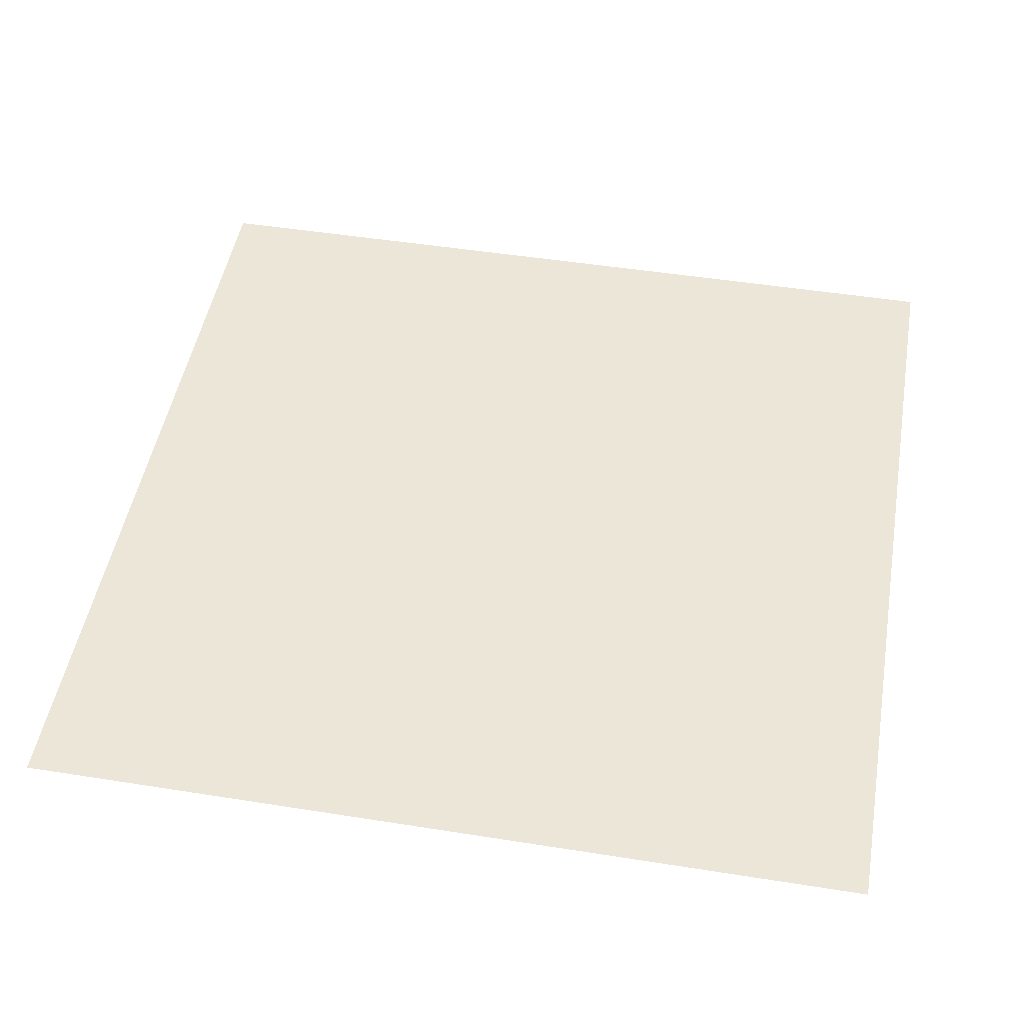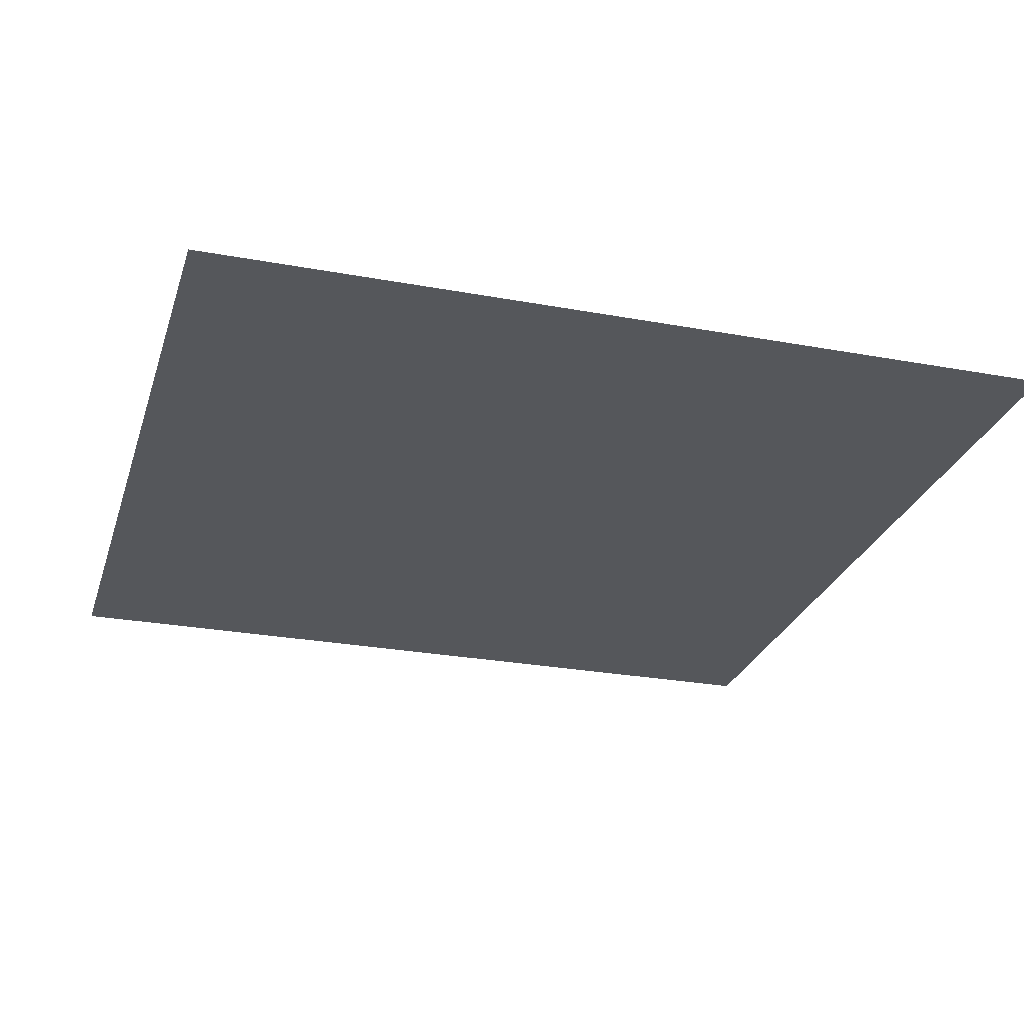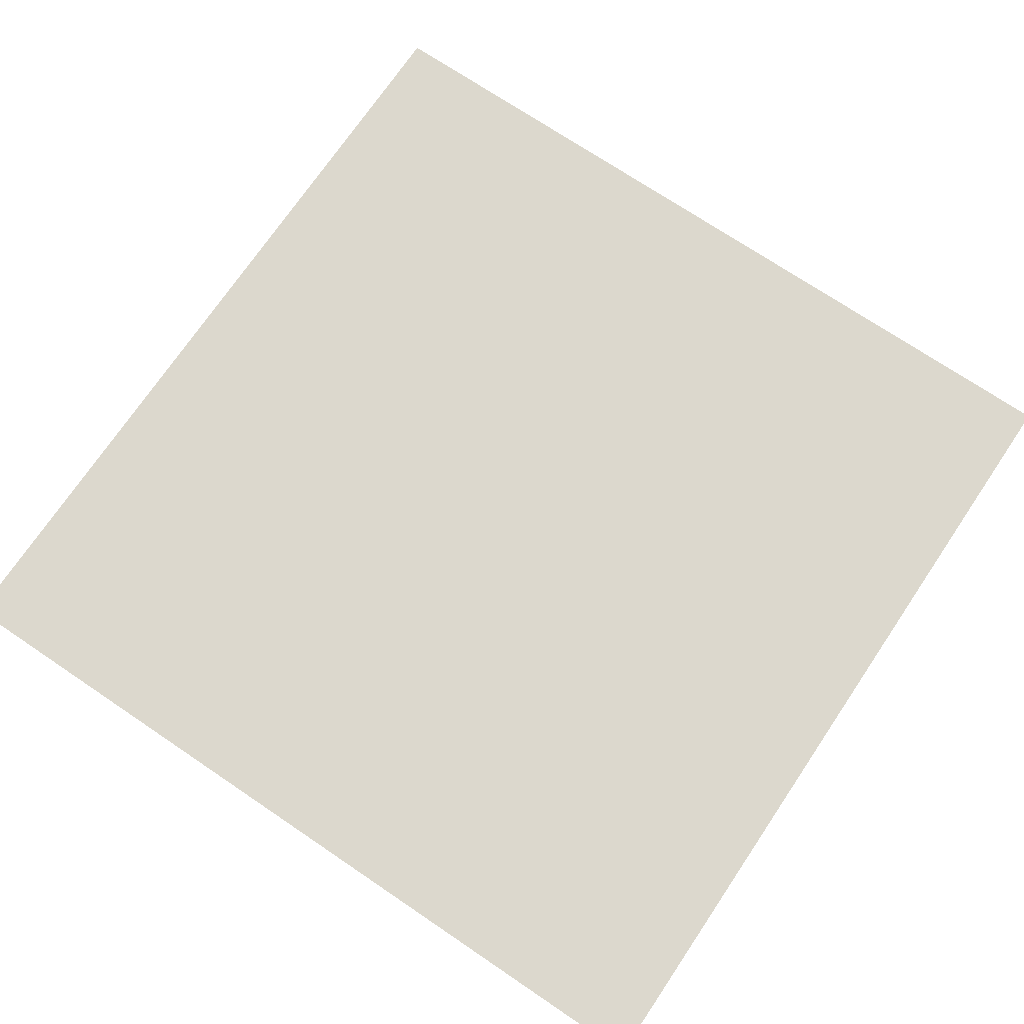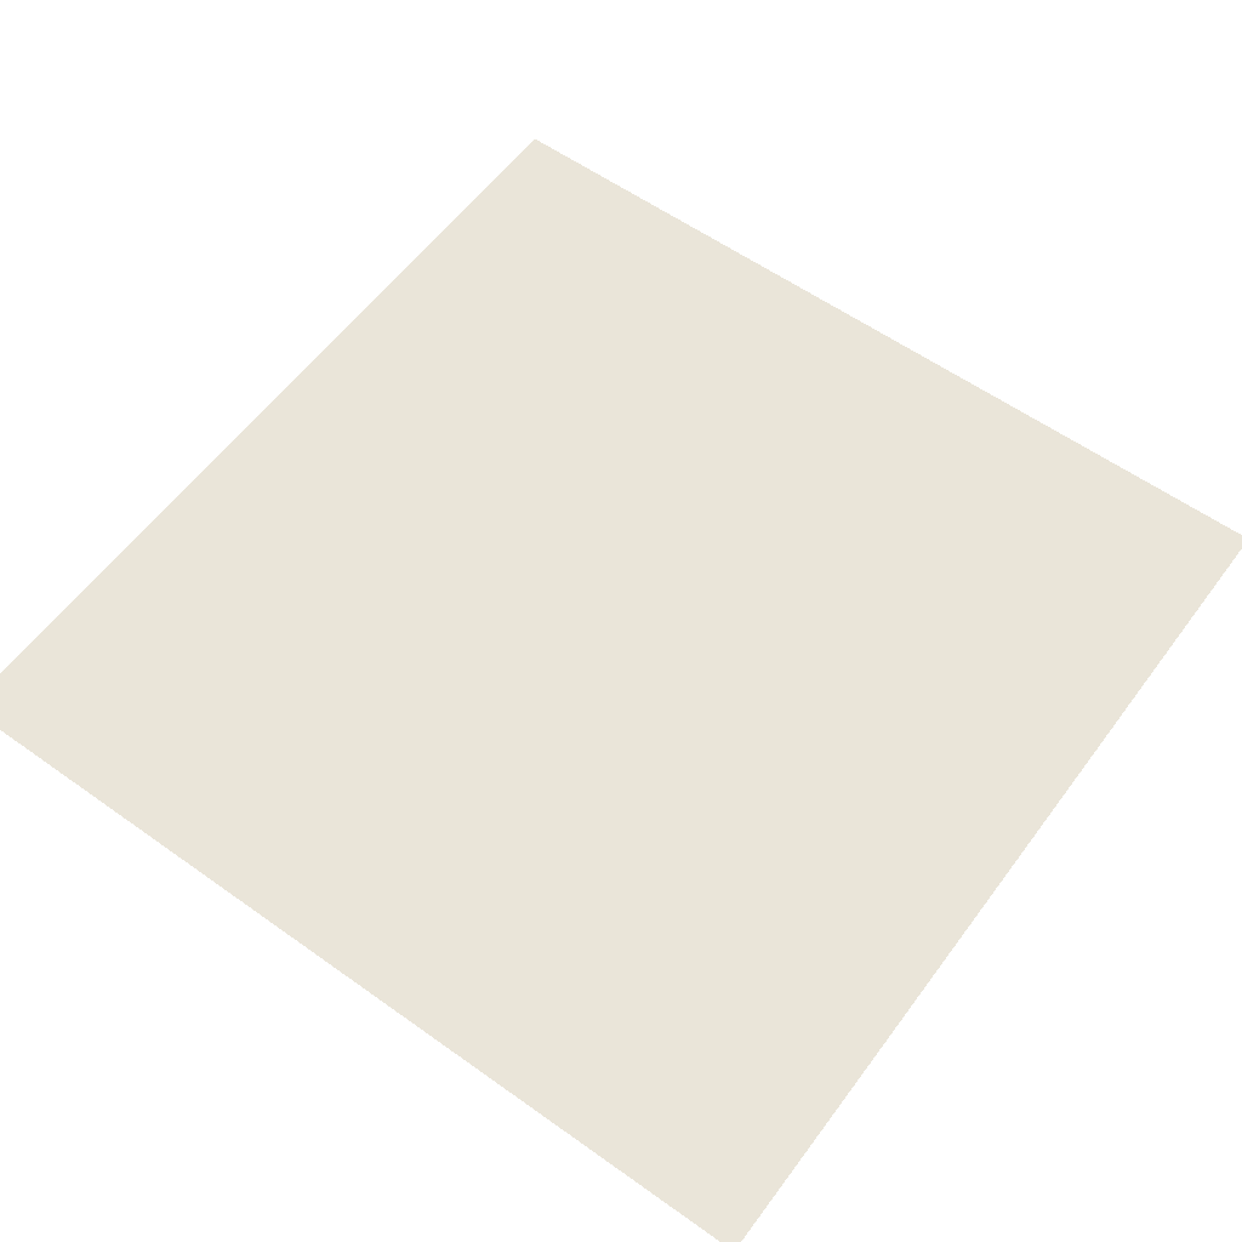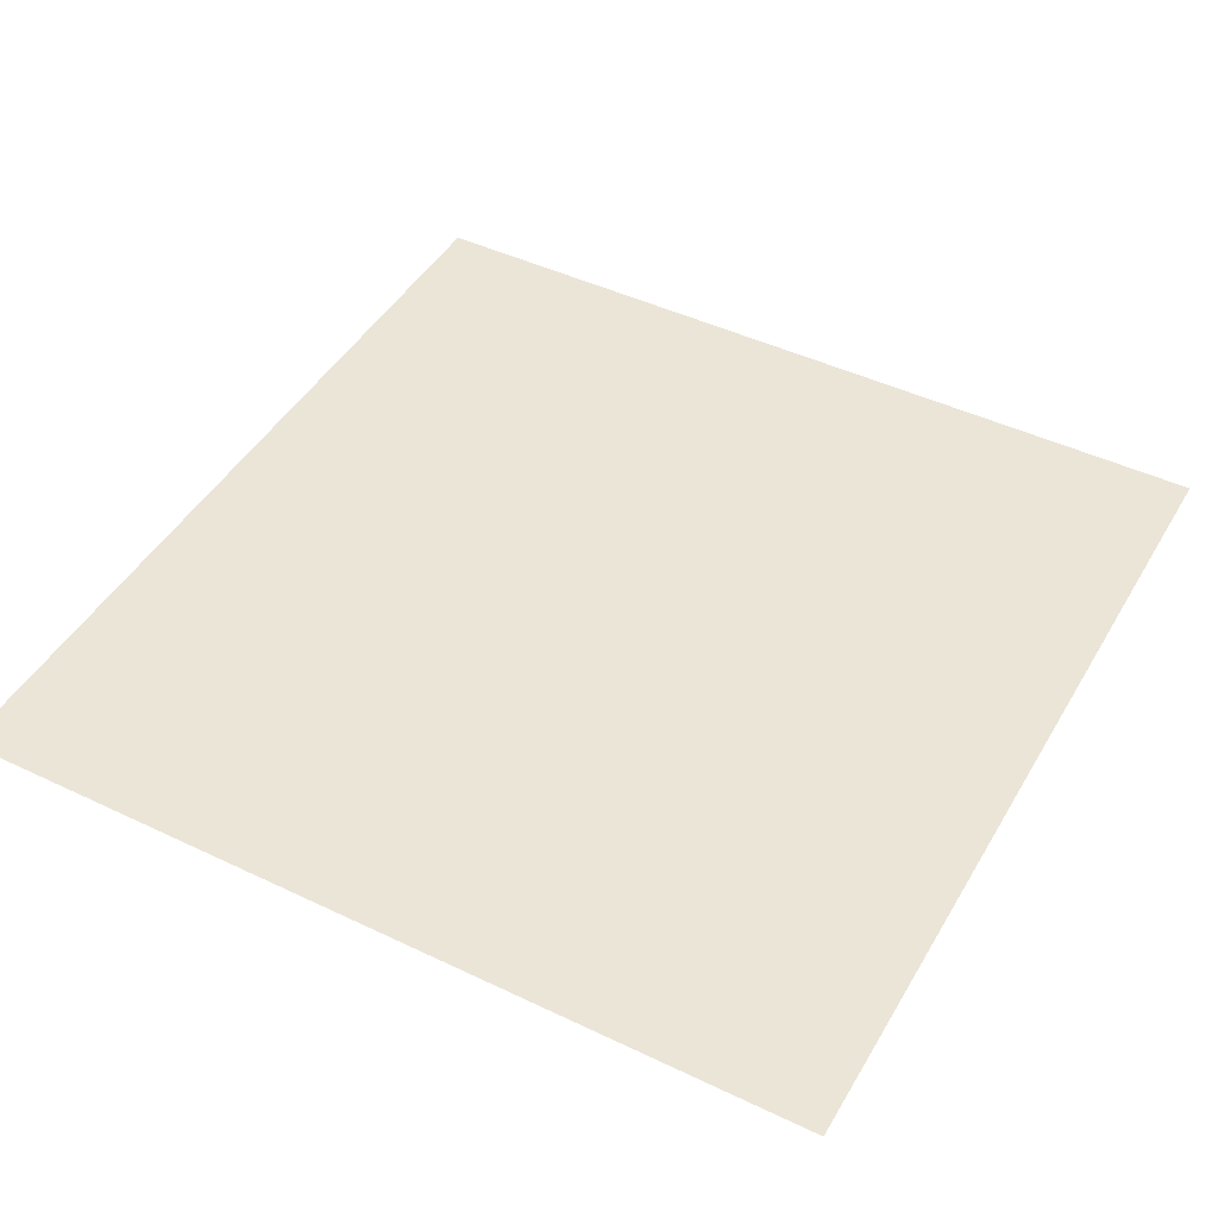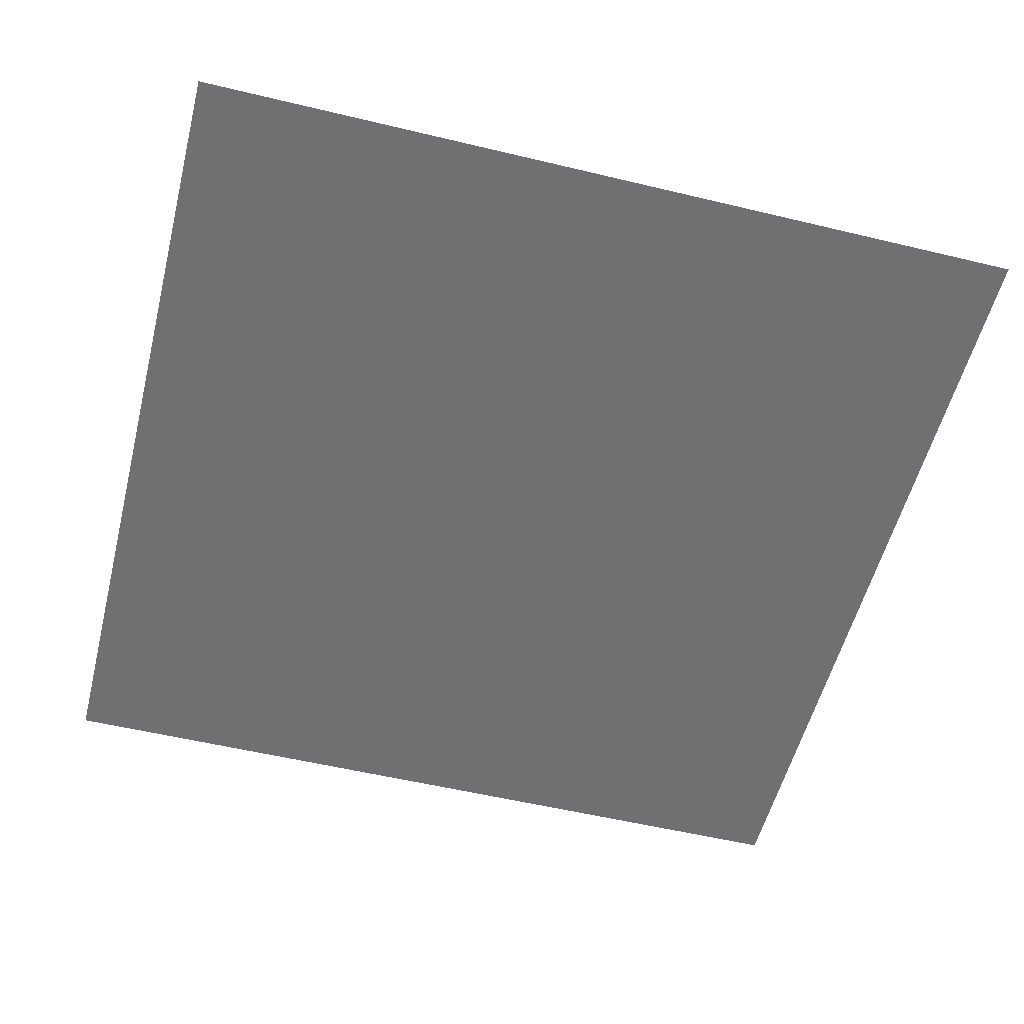
<metadata>
{"format":"obj","ext":"obj","renderer":"f3d","projection":"perspective","resolution":1024,"background":"white","views":[{"elev":48.8,"azim":-80.0,"up":"+Y"},{"elev":-26.6,"azim":-106.1,"up":"+Y"},{"elev":72.4,"azim":124.0,"up":"+Y"},{"elev":58.6,"azim":36.3,"up":"+Y"},{"elev":45.6,"azim":-61.2,"up":"+Y"},{"elev":-55.0,"azim":75.8,"up":"+Y"}]}
</metadata>
<code>
o Cube
v 1 0 -1
v 1 0 1
v -1 0 1
v -1 0 -1
f 1 2 3 4

</code>
